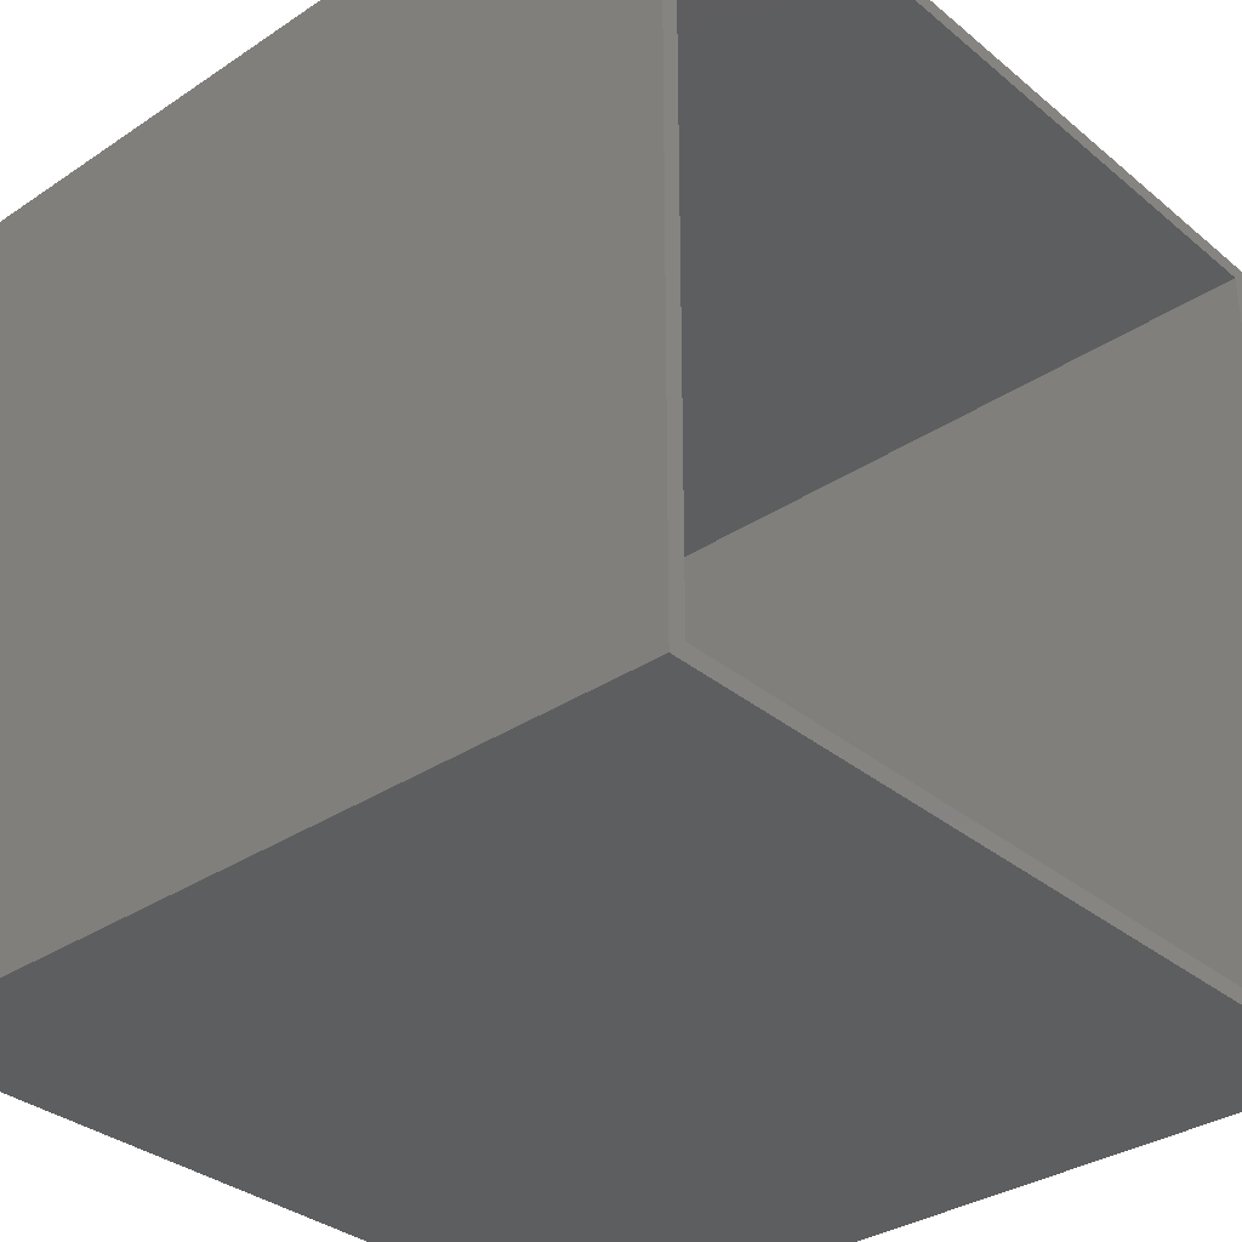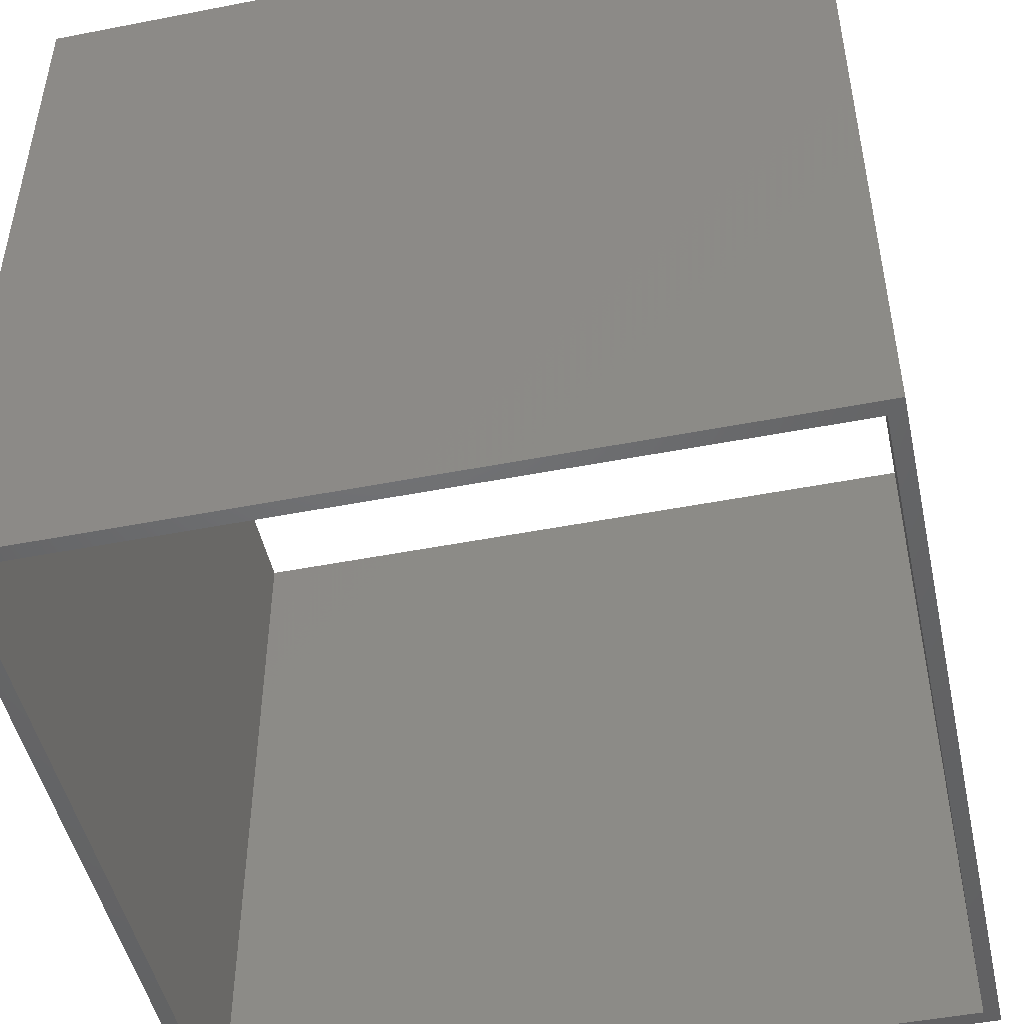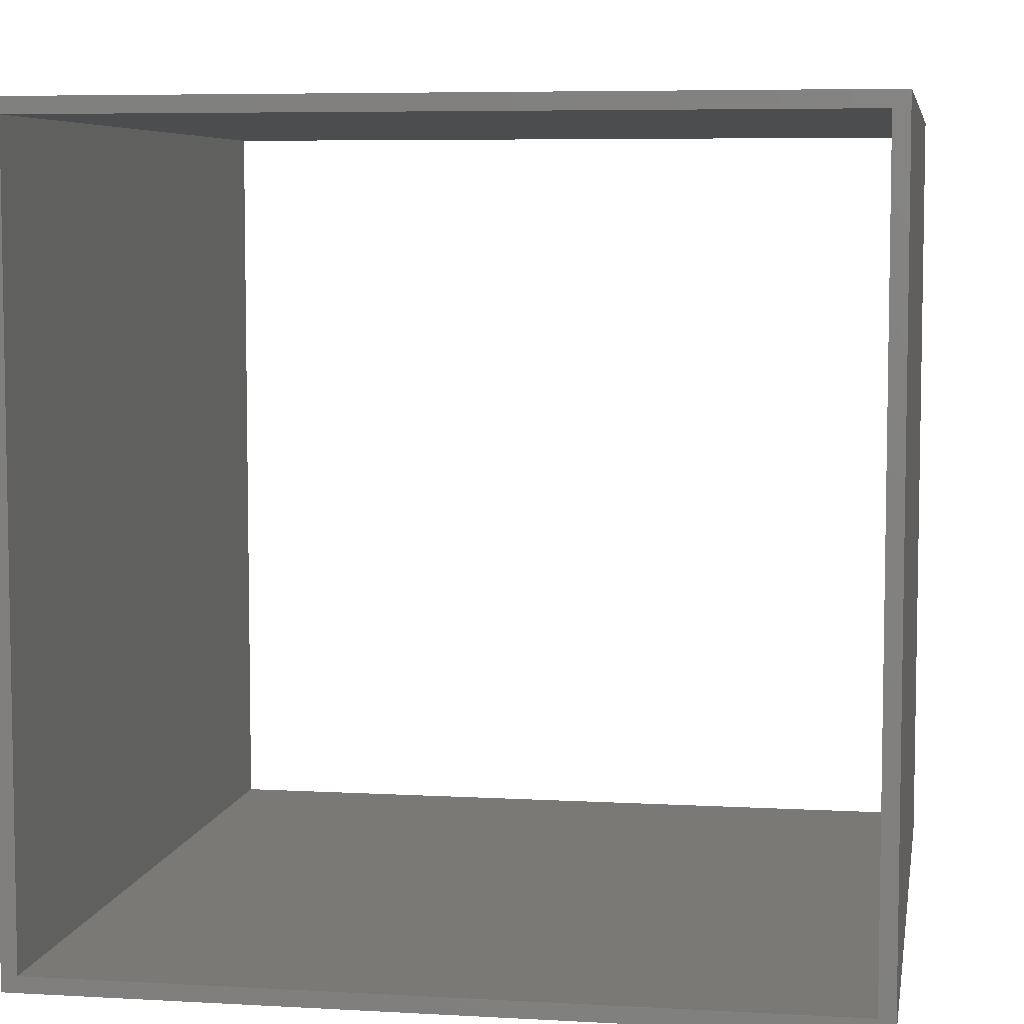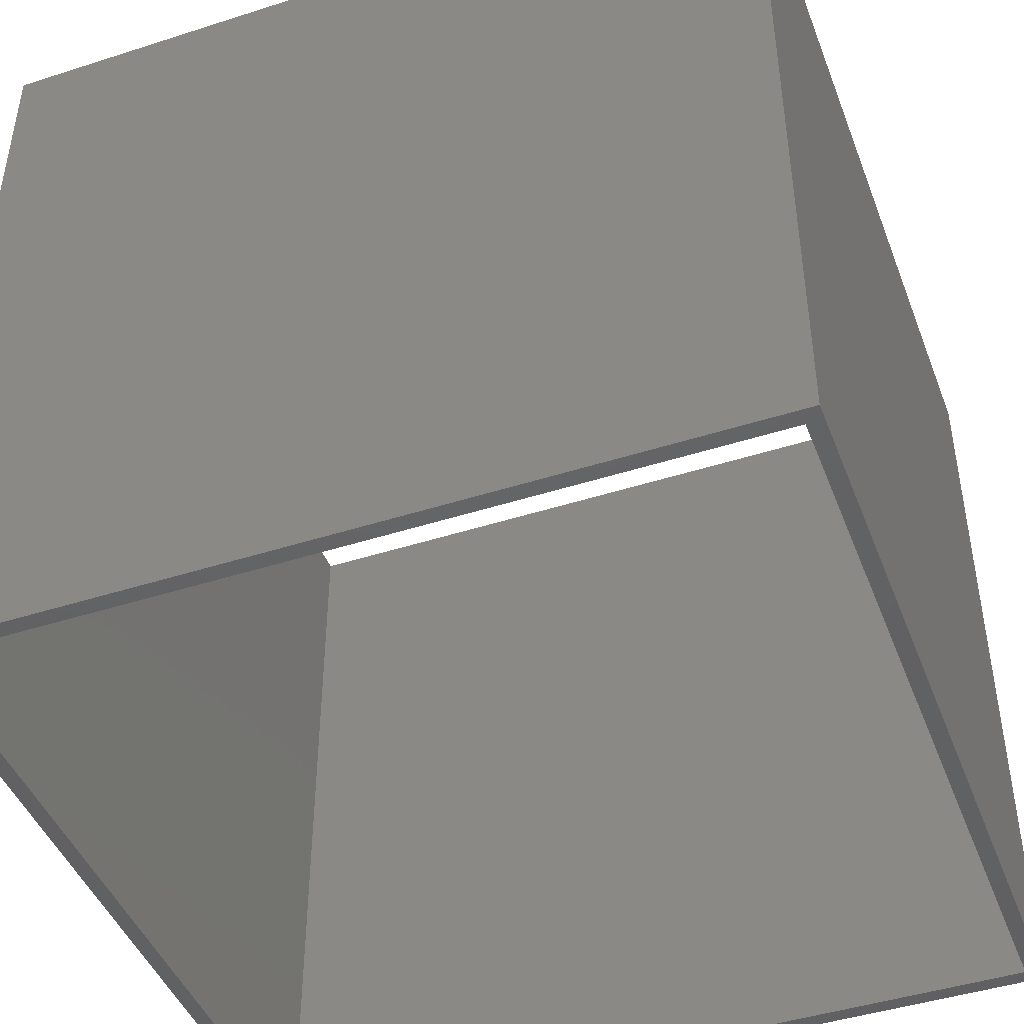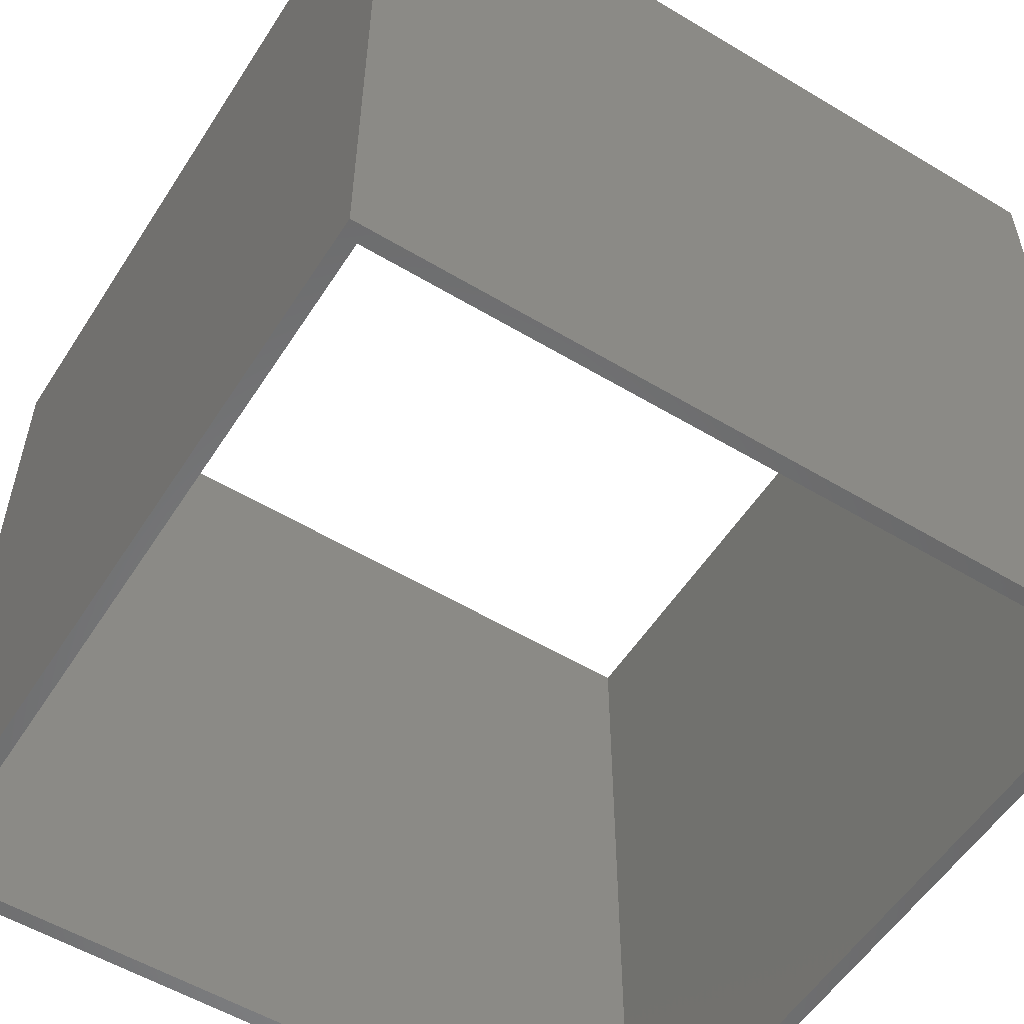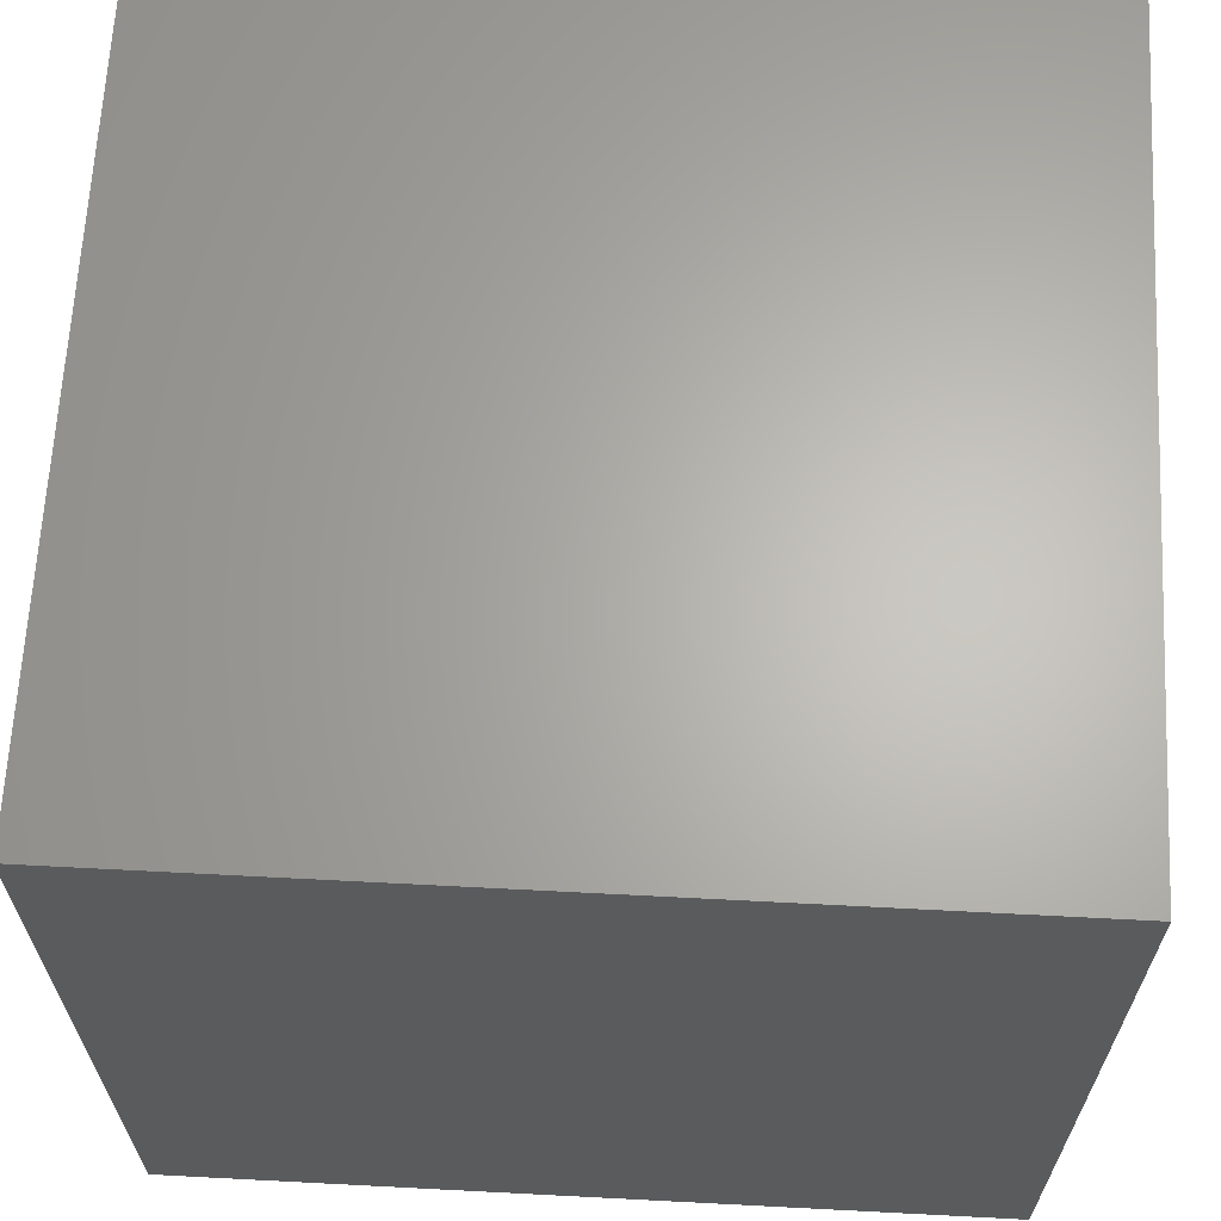
<metadata>
{"format":"stl","ext":"stl","renderer":"f3d","projection":"perspective","resolution":1024,"background":"white","views":[{"elev":-33.7,"azim":-48.0,"up":"+Y"},{"elev":-48.3,"azim":102.3,"up":"+Z"},{"elev":6.3,"azim":-170.4,"up":"+Y"},{"elev":-45.1,"azim":-159.6,"up":"+Z"},{"elev":-55.2,"azim":-122.3,"up":"+Z"},{"elev":64.8,"azim":-87.0,"up":"+Y"}]}
</metadata>
<code>
# stl→obj: 16 verts, 32 faces
v -13.34 -13.34 27.78
v -13.34 -13.34 0
v -13.34 13.34 27.78
v -13.34 13.34 0
v 13.34 13.34 27.78
v 13.34 13.34 0
v 13.34 -13.34 27.78
v 13.34 -13.34 0
v 13.89 -13.89 27.78
v 13.89 -13.89 0
v 13.89 13.89 27.78
v 13.89 13.89 0
v -13.89 -13.89 27.78
v -13.89 -13.89 0
v -13.89 13.89 27.78
v -13.89 13.89 0
f 1 2 3
f 2 4 3
f 3 4 5
f 4 6 5
f 5 6 7
f 6 8 7
f 7 8 1
f 8 2 1
f 9 10 11
f 10 12 11
f 13 14 9
f 14 10 9
f 15 16 13
f 16 14 13
f 11 12 15
f 12 16 15
f 3 13 1
f 13 3 15
f 7 9 5
f 7 1 9
f 9 11 5
f 11 15 5
f 5 15 3
f 13 9 1
f 2 14 4
f 2 8 14
f 14 8 10
f 4 12 6
f 14 16 4
f 12 10 6
f 6 10 8
f 4 16 12

</code>
